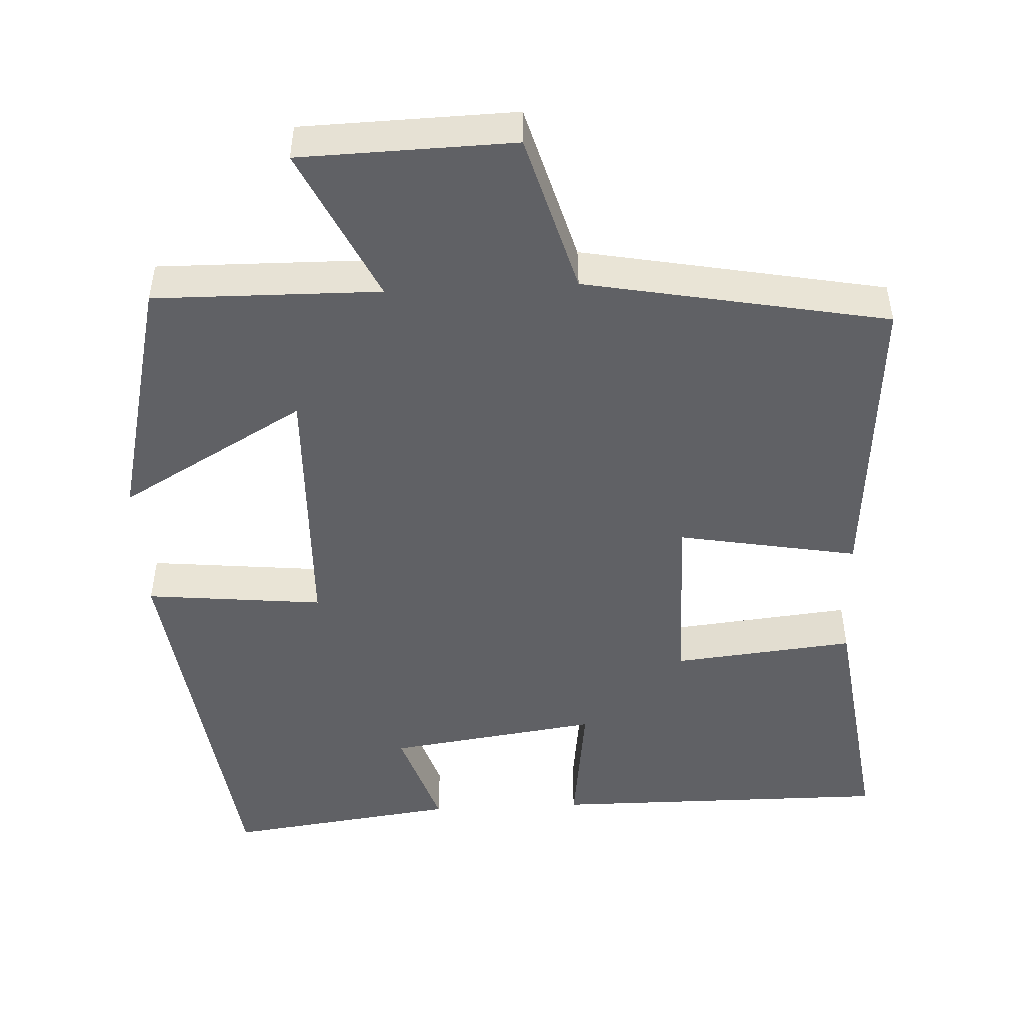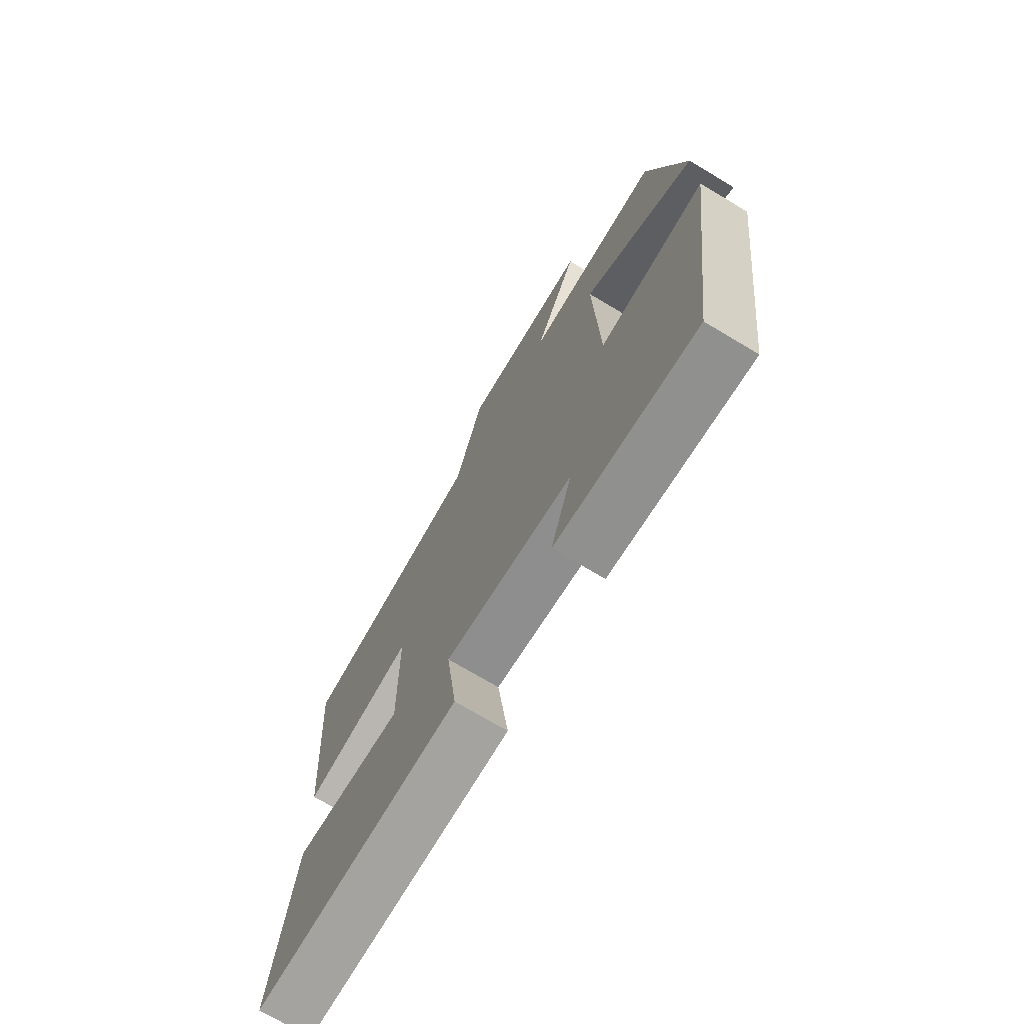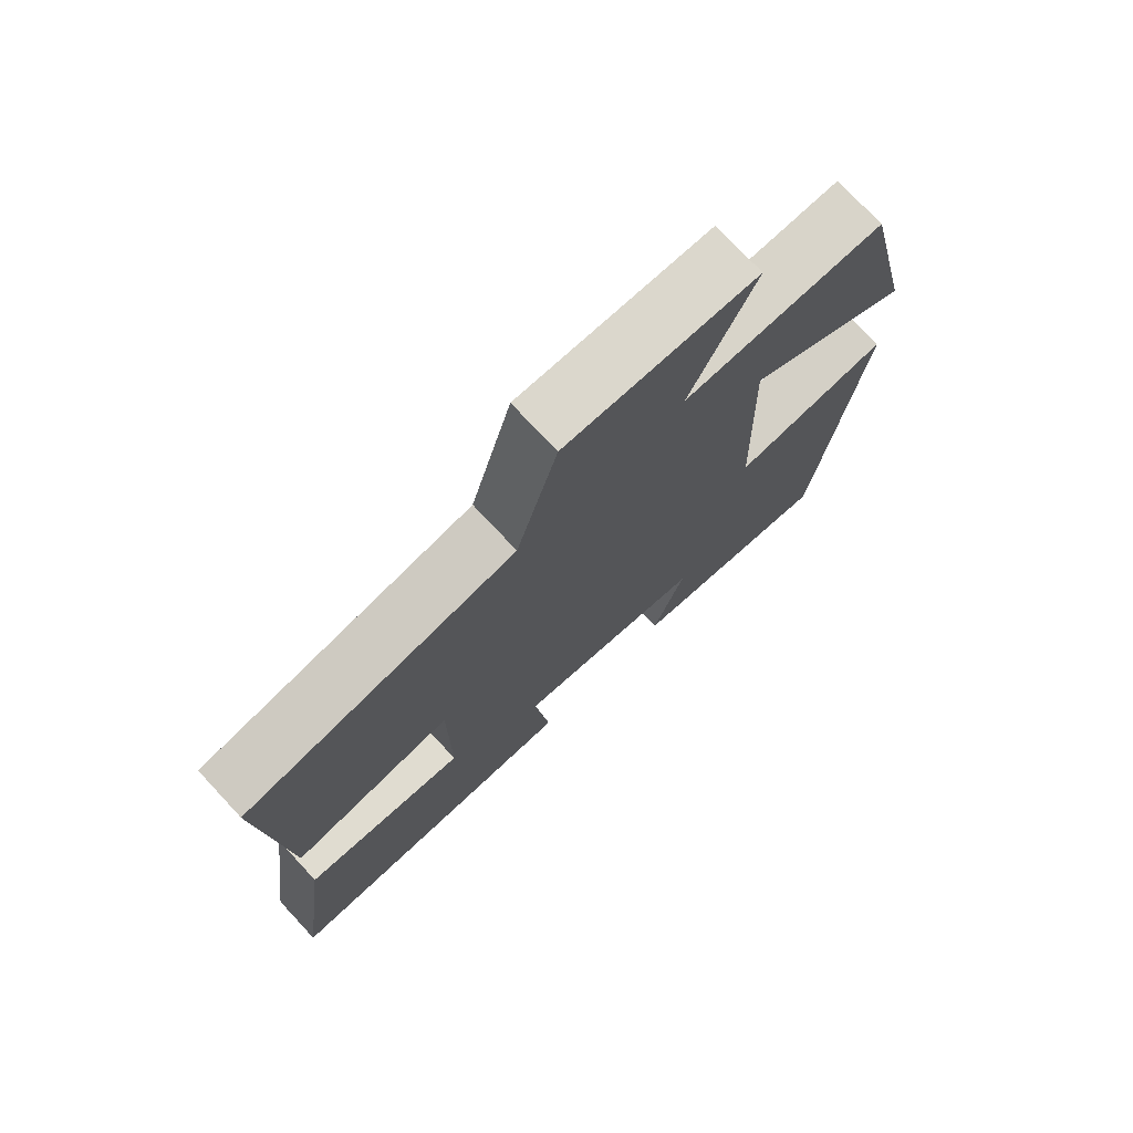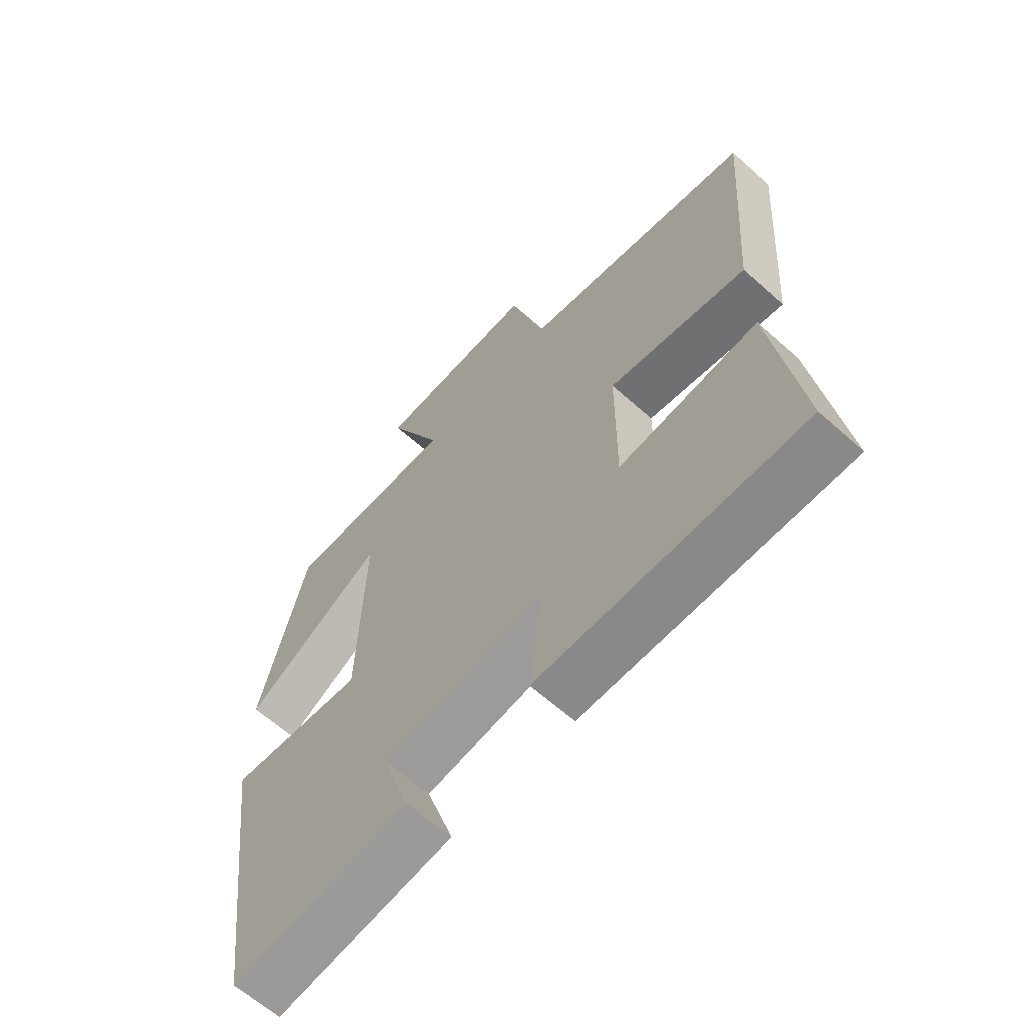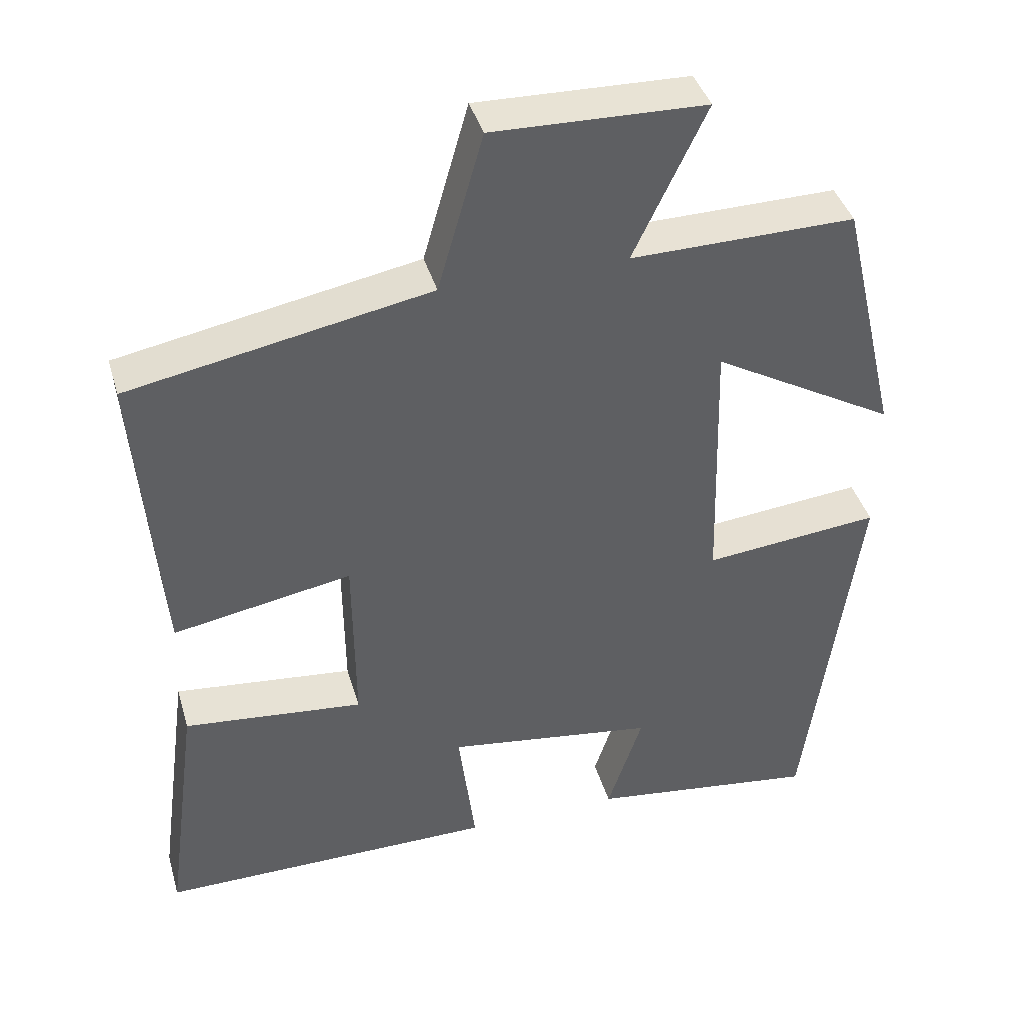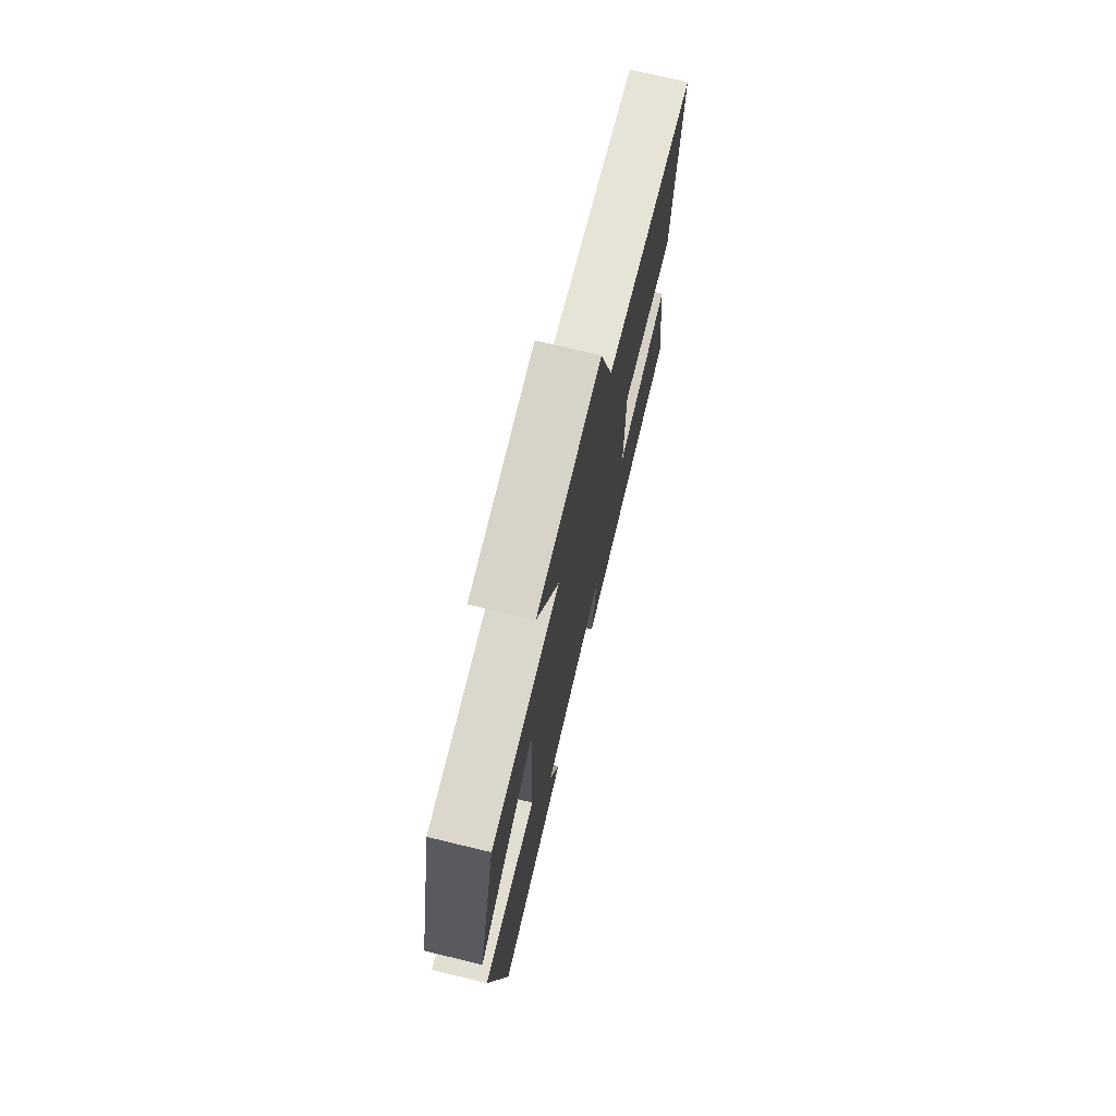
<metadata>
{"format":"obj","ext":"obj","renderer":"f3d","projection":"perspective","resolution":1024,"background":"white","views":[{"elev":-48.4,"azim":2.8,"up":"+Y"},{"elev":-72.6,"azim":-120.8,"up":"+Z"},{"elev":74.5,"azim":137.0,"up":"+Z"},{"elev":-63.5,"azim":48.0,"up":"+Z"},{"elev":40.8,"azim":164.1,"up":"+Z"},{"elev":74.0,"azim":-76.5,"up":"+Z"}]}
</metadata>
<code>
v -0.43 0.07 -0.541
v -0.5 0.07 -0.019
v -0.263 0.07 -0.043
v -0.253 0.07 0.311
v -0.5 0.07 0.169
v -0.421 0.07 0.504
v -0.12 0.07 0.5
v -0.217 0.07 0.705
v 0.067 0.07 0.713
v 0.128 0.07 0.5
v 0.531 0.07 0.424
v 0.5 0.07 0.015
v 0.26 0.07 0.058
v 0.258 0.07 -0.188
v 0.5 0.07 -0.163
v 0.546 0.07 -0.502
v 0.091 0.07 -0.5
v 0.114 0.07 -0.317
v -0.168 0.07 -0.357
v -0.121 0.07 -0.5
v -0.43 0 -0.541
v -0.5 0 -0.019
v -0.263 0 -0.043
v -0.253 0 0.311
v -0.5 0 0.169
v -0.421 0 0.504
v -0.12 0 0.5
v -0.217 0 0.705
v 0.067 0 0.713
v 0.128 0 0.5
v 0.531 0 0.424
v 0.5 0 0.015
v 0.26 0 0.058
v 0.258 0 -0.188
v 0.5 0 -0.163
v 0.546 0 -0.502
v 0.091 0 -0.5
v 0.114 0 -0.317
v -0.168 0 -0.357
v -0.121 0 -0.5
f 19 20 1 2
f 18 19 2 3
f 16 17 18
f 15 16 18
f 14 15 18
f 18 3 4
f 14 18 4
f 13 14 4
f 12 13 4
f 11 12 4
f 10 11 4
f 7 8 9 10
f 7 10 4
f 4 5 6 7
f 22 21 40 39
f 23 22 39 38
f 38 37 36
f 38 36 35
f 38 35 34
f 24 23 38
f 24 38 34
f 24 34 33
f 24 33 32
f 24 32 31
f 24 31 30
f 30 29 28 27
f 24 30 27
f 27 26 25 24
f 1 21 22 2
f 2 22 23 3
f 3 23 24 4
f 4 24 25 5
f 5 25 26 6
f 6 26 27 7
f 7 27 28 8
f 8 28 29 9
f 9 29 30 10
f 10 30 31 11
f 11 31 32 12
f 12 32 33 13
f 13 33 34 14
f 14 34 35 15
f 15 35 36 16
f 16 36 37 17
f 17 37 38 18
f 18 38 39 19
f 19 39 40 20
f 20 40 21 1

</code>
